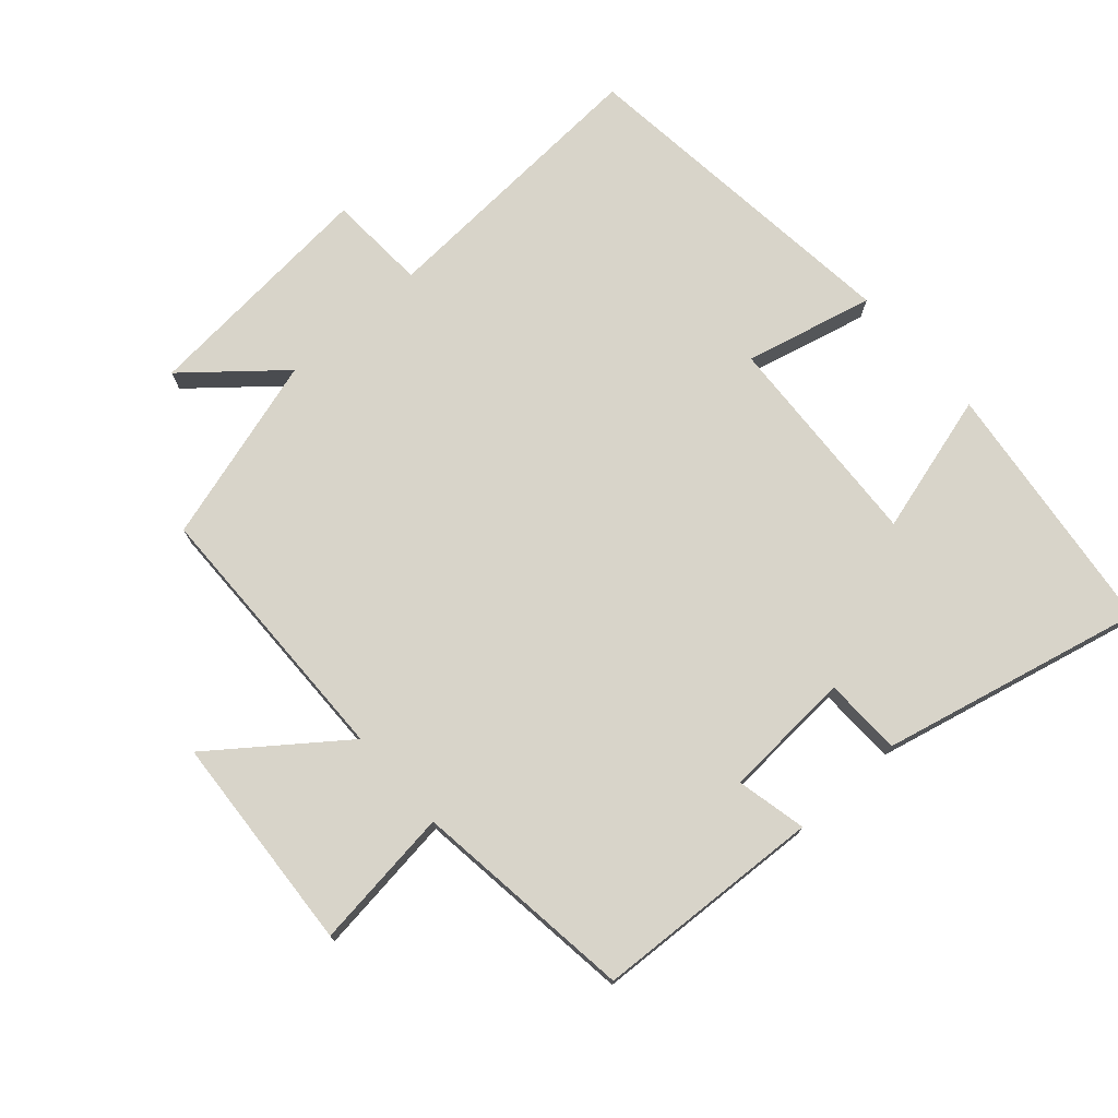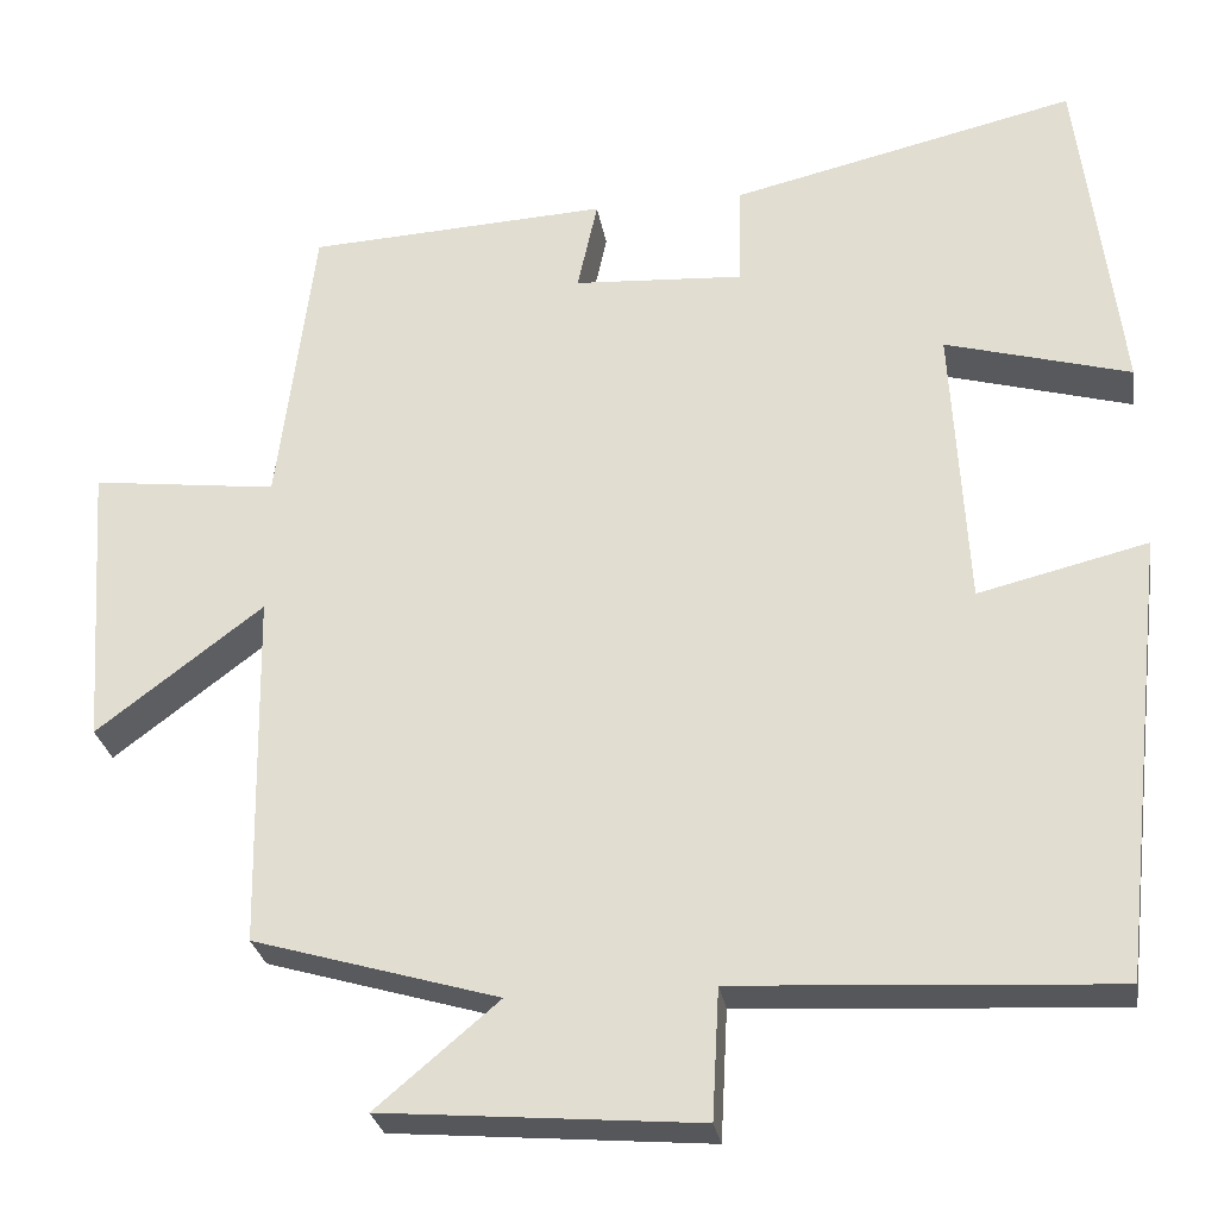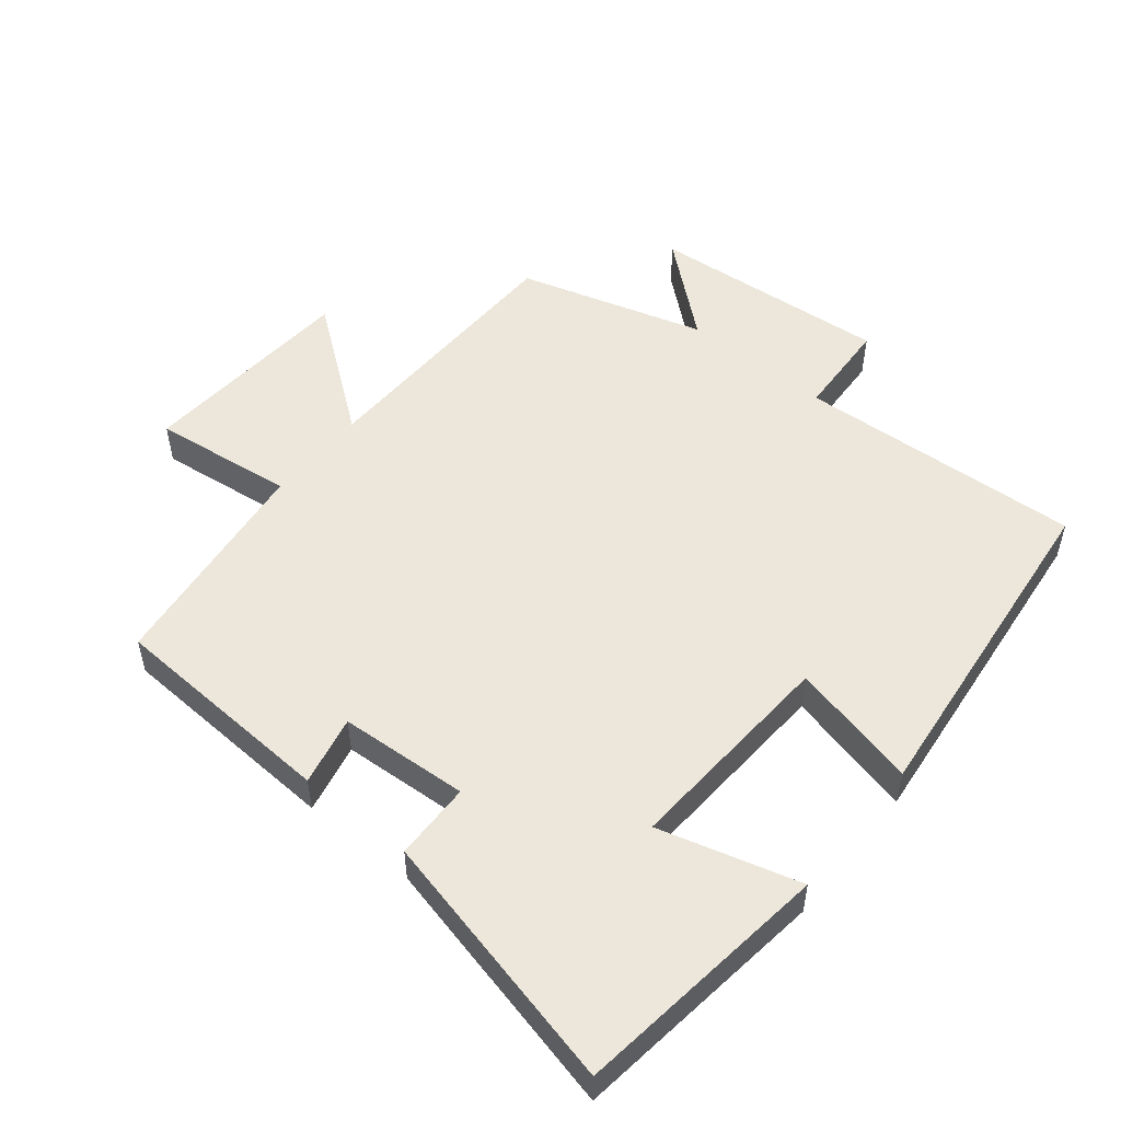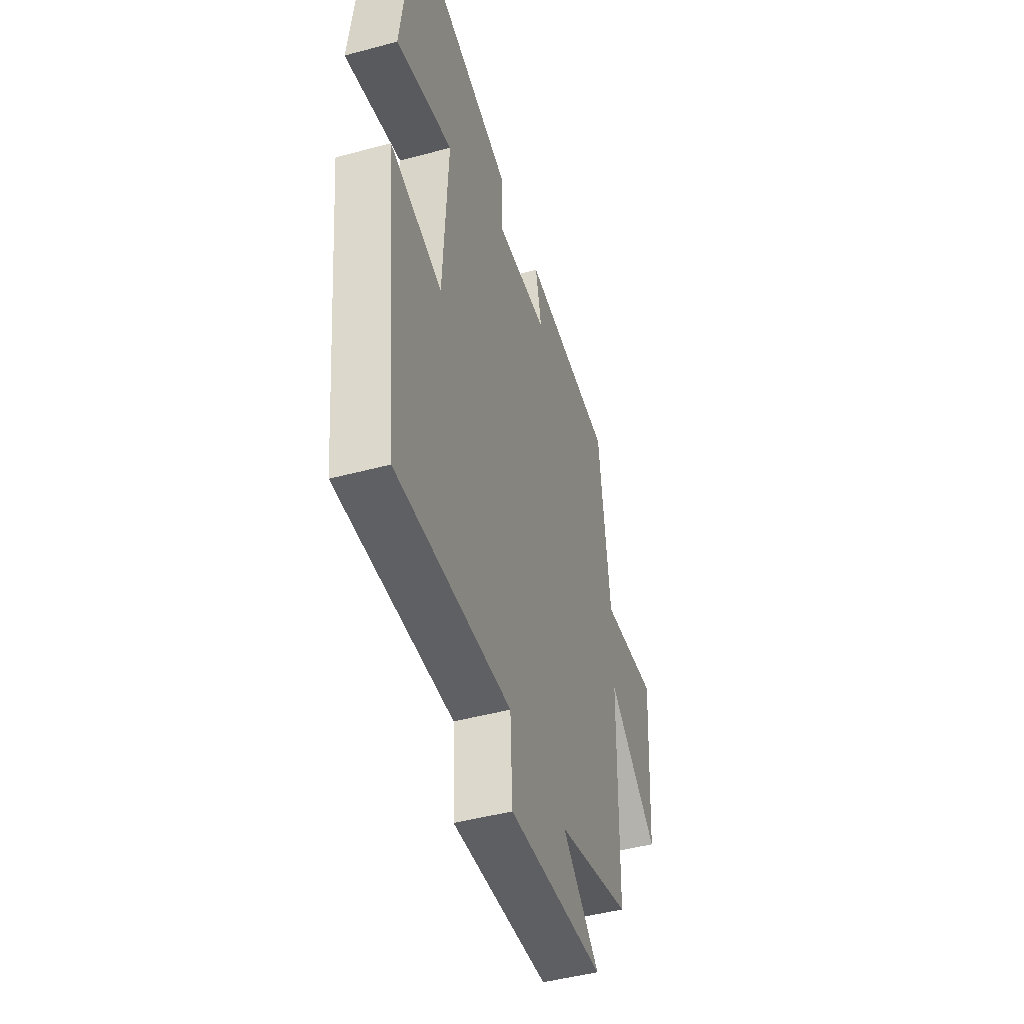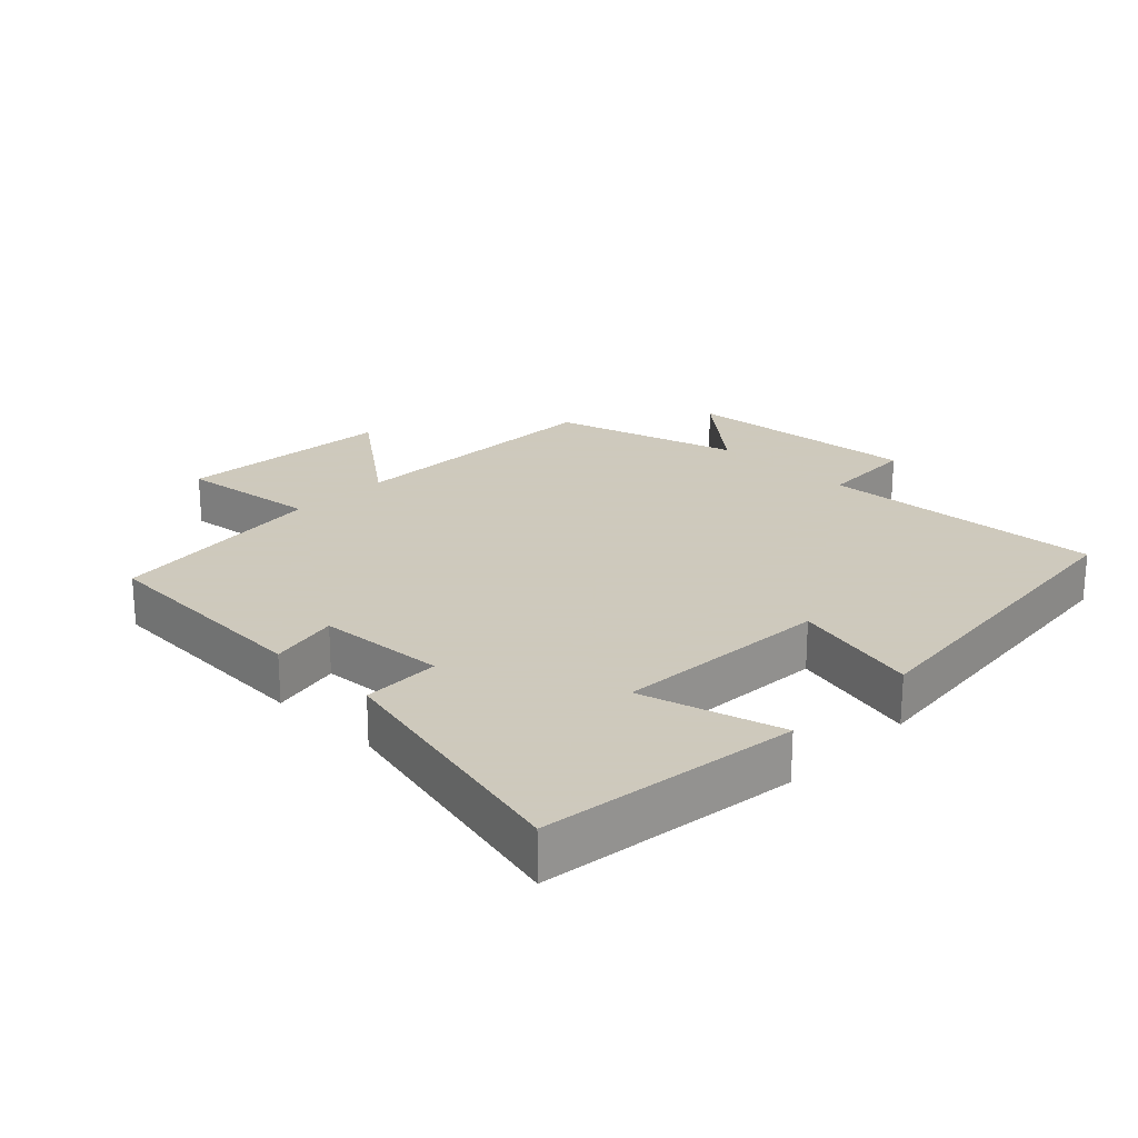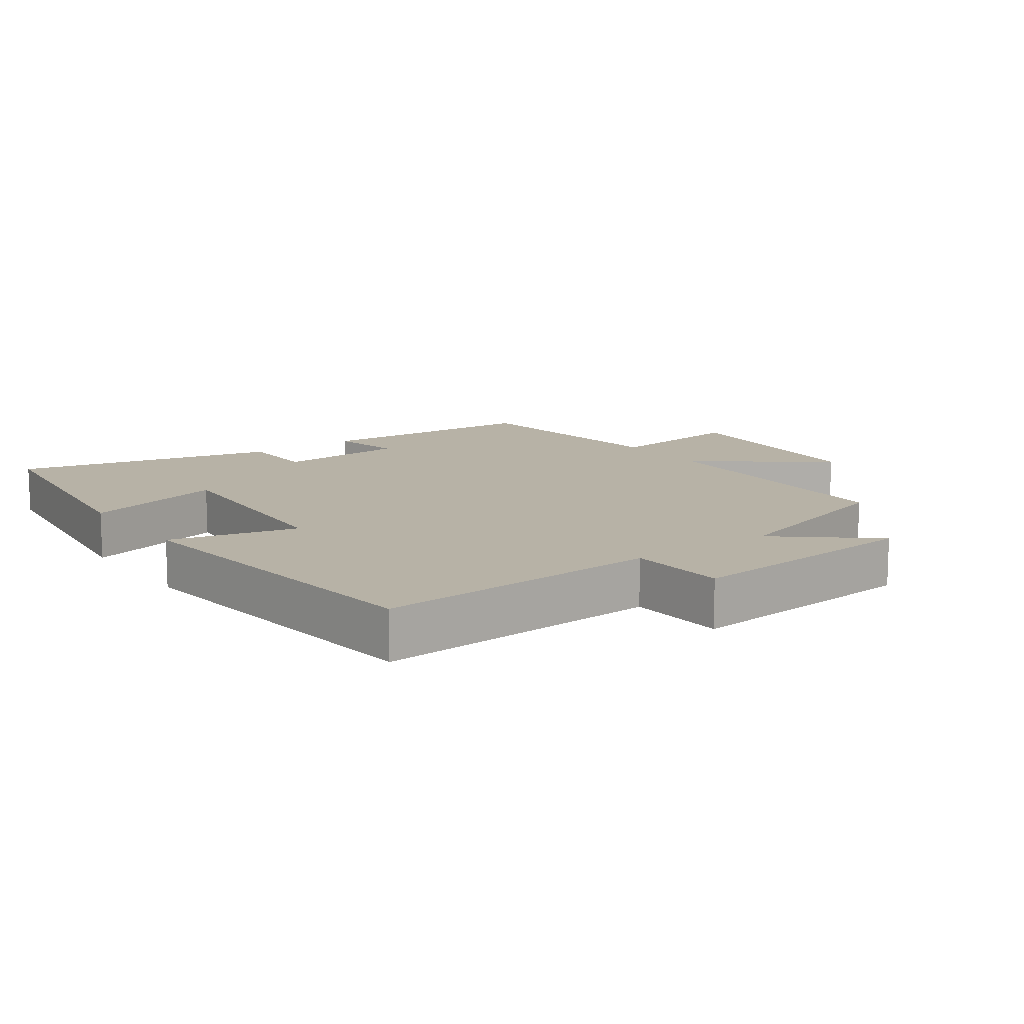
<metadata>
{"format":"obj","ext":"obj","renderer":"f3d","projection":"perspective","resolution":1024,"background":"white","views":[{"elev":75.0,"azim":-41.6,"up":"+Y"},{"elev":-27.8,"azim":9.2,"up":"+Z"},{"elev":52.0,"azim":39.2,"up":"+Y"},{"elev":-46.7,"azim":107.0,"up":"+Z"},{"elev":22.6,"azim":44.4,"up":"+Y"},{"elev":12.5,"azim":144.2,"up":"+Y"}]}
</metadata>
<code>
v -0.493 0.07 -0.418
v -0.5 0.07 -0.01
v -0.69 0.07 -0.154
v -0.712 0.07 0.174
v -0.5 0.07 0.148
v -0.458 0.07 0.482
v -0.115 0.07 0.5
v -0.138 0.07 0.395
v 0.056 0.07 0.383
v 0.059 0.07 0.5
v 0.452 0.07 0.592
v 0.5 0.07 0.205
v 0.289 0.07 0.264
v 0.307 0.07 -0.062
v 0.5 0.07 -0.015
v 0.444 0.07 -0.524
v 0.015 0.07 -0.5
v 0.007 0.07 -0.648
v -0.353 0.07 -0.618
v -0.213 0.07 -0.5
v -0.493 0 -0.418
v -0.5 0 -0.01
v -0.69 0 -0.154
v -0.712 0 0.174
v -0.5 0 0.148
v -0.458 0 0.482
v -0.115 0 0.5
v -0.138 0 0.395
v 0.056 0 0.383
v 0.059 0 0.5
v 0.452 0 0.592
v 0.5 0 0.205
v 0.289 0 0.264
v 0.307 0 -0.062
v 0.5 0 -0.015
v 0.444 0 -0.524
v 0.015 0 -0.5
v 0.007 0 -0.648
v -0.353 0 -0.618
v -0.213 0 -0.5
f 17 18 19 20
f 17 20 1 2
f 14 15 16 17
f 13 14 17 2
f 10 11 12 13
f 9 10 13
f 8 9 13 2
f 5 6 7 8
f 5 8 2 3
f 3 4 5
f 40 39 38 37
f 22 21 40 37
f 37 36 35 34
f 22 37 34 33
f 33 32 31 30
f 33 30 29
f 22 33 29 28
f 28 27 26 25
f 23 22 28 25
f 25 24 23
f 1 21 22 2
f 2 22 23 3
f 3 23 24 4
f 4 24 25 5
f 5 25 26 6
f 6 26 27 7
f 7 27 28 8
f 8 28 29 9
f 9 29 30 10
f 10 30 31 11
f 11 31 32 12
f 12 32 33 13
f 13 33 34 14
f 14 34 35 15
f 15 35 36 16
f 16 36 37 17
f 17 37 38 18
f 18 38 39 19
f 19 39 40 20
f 20 40 21 1

</code>
